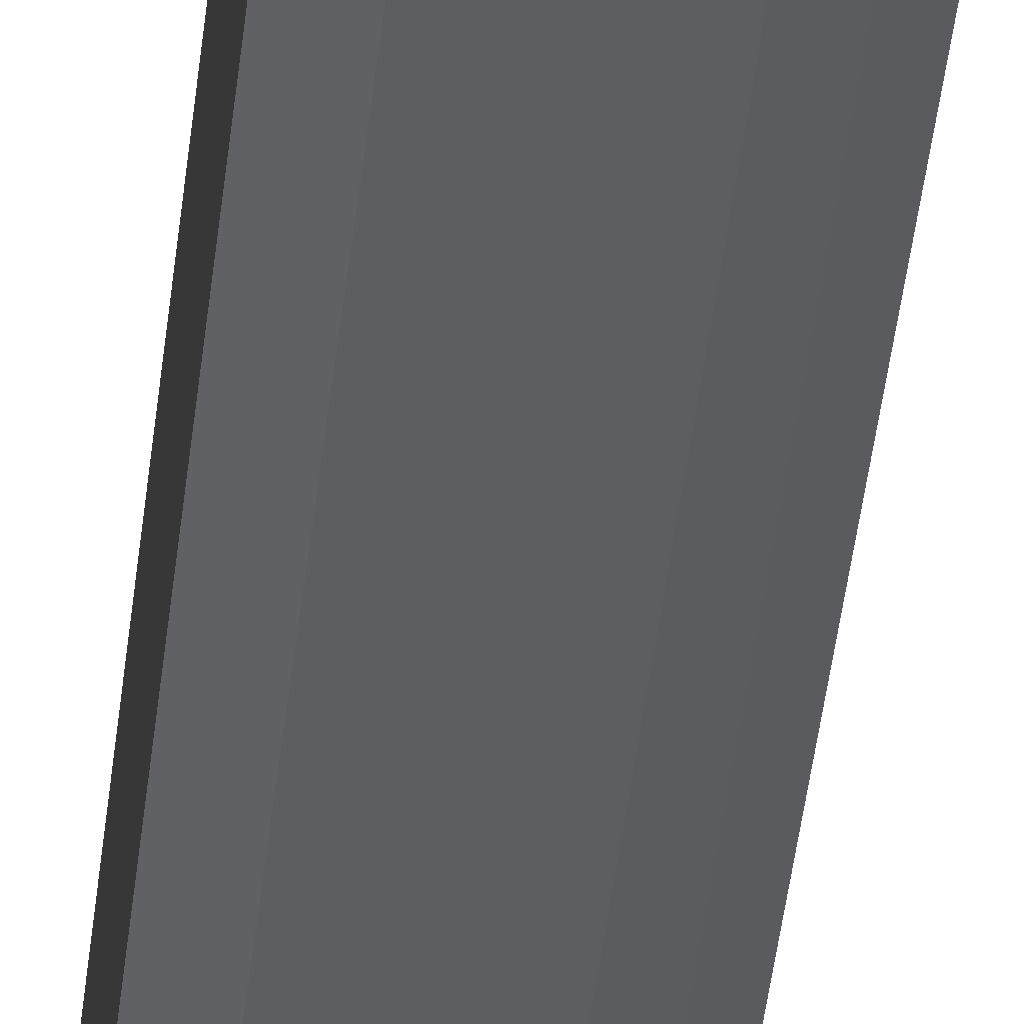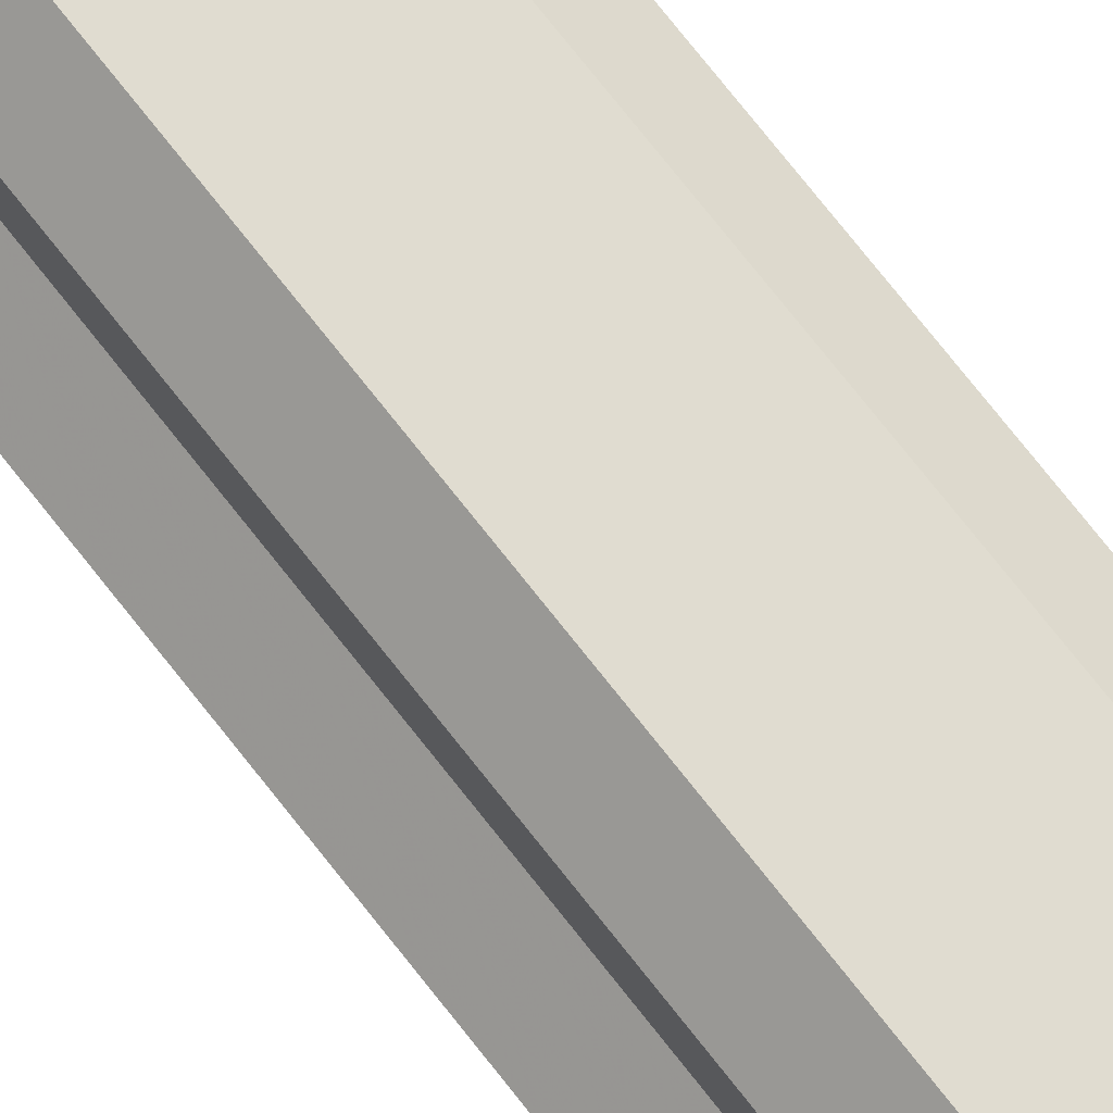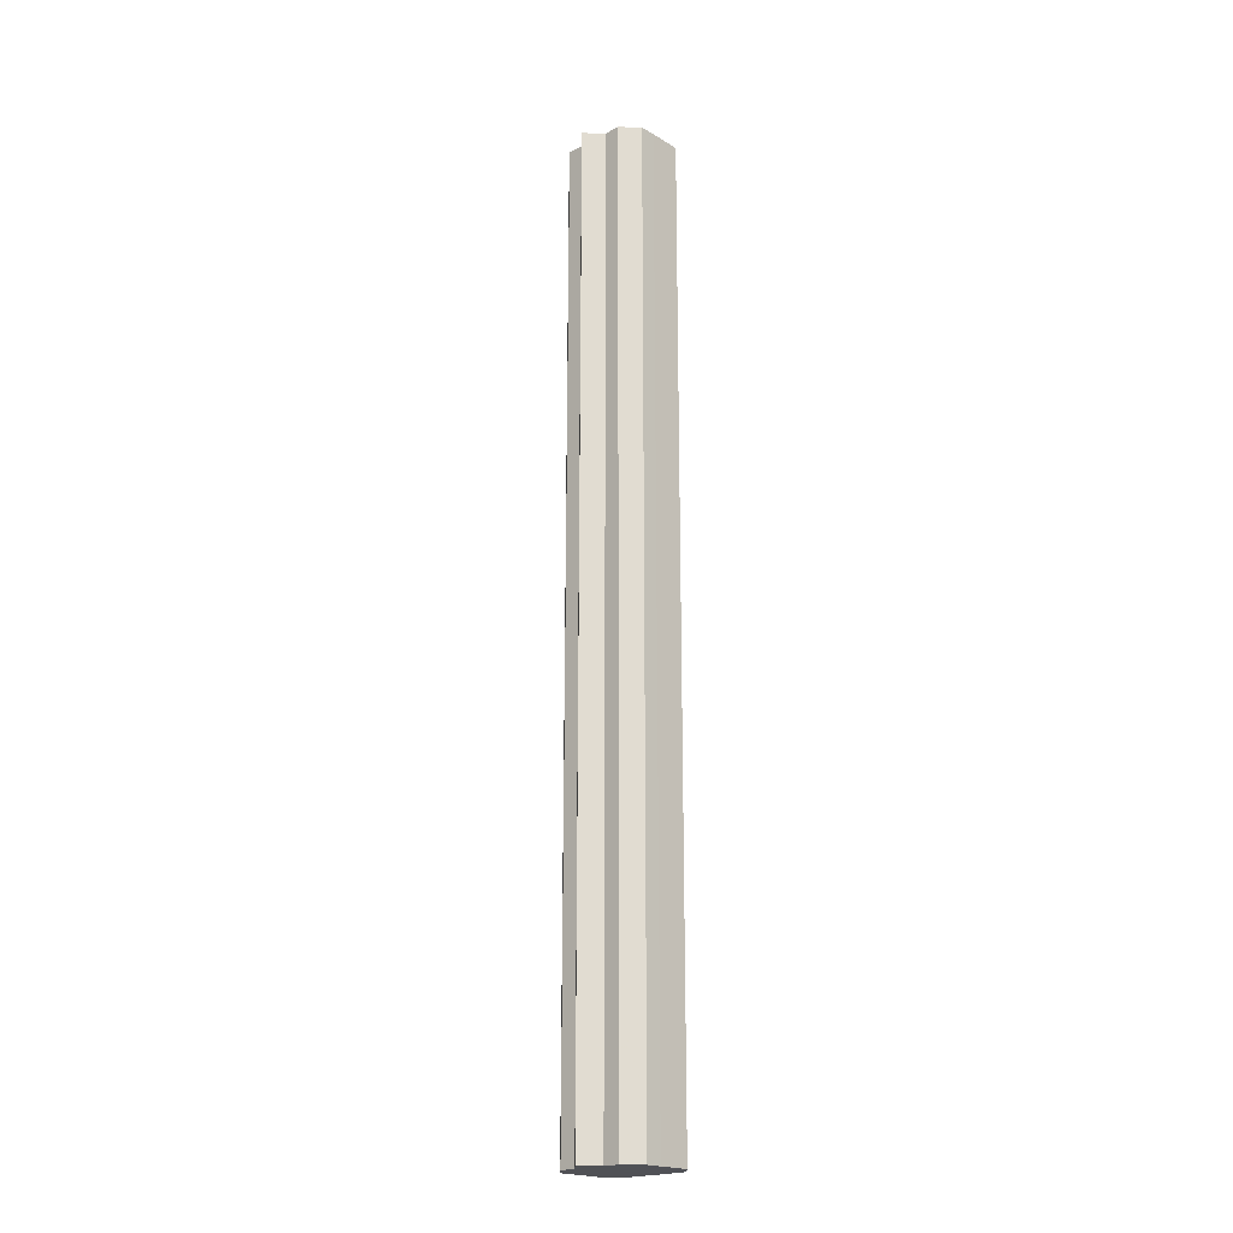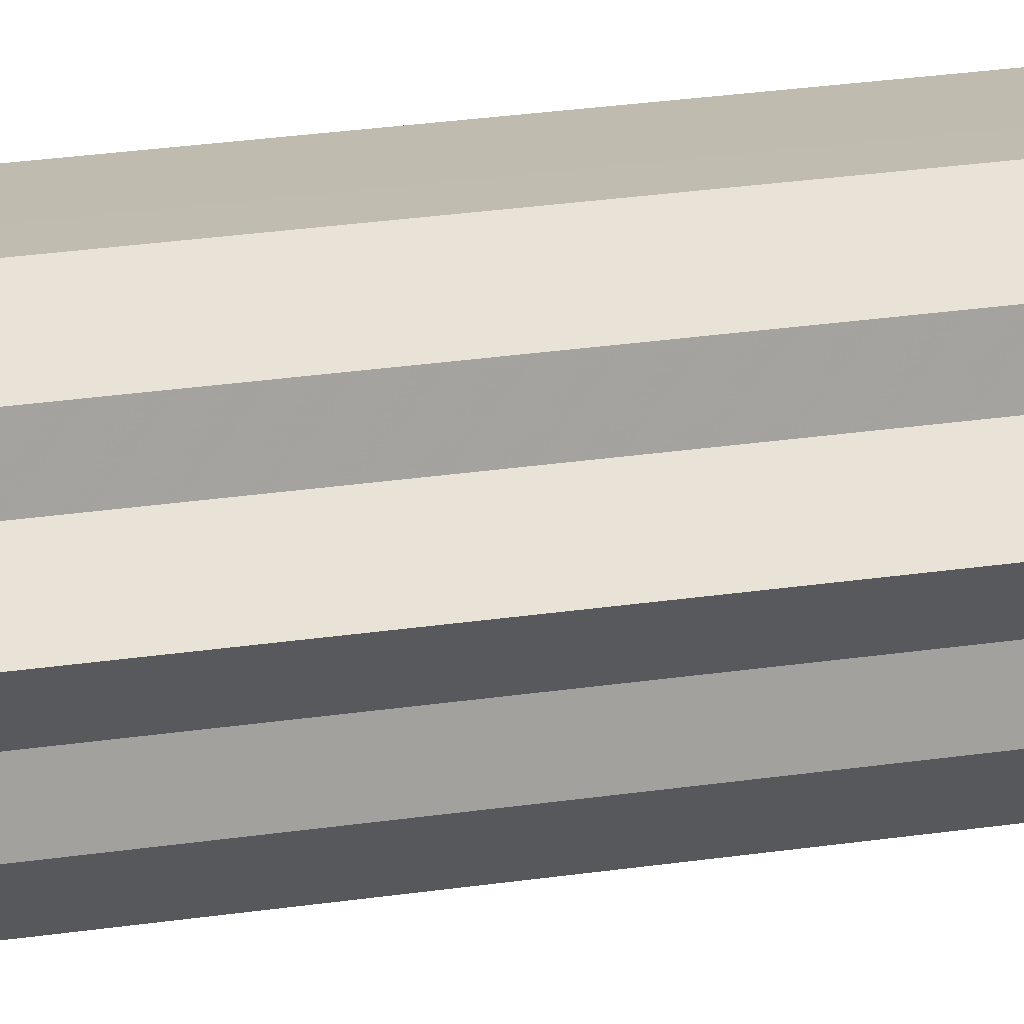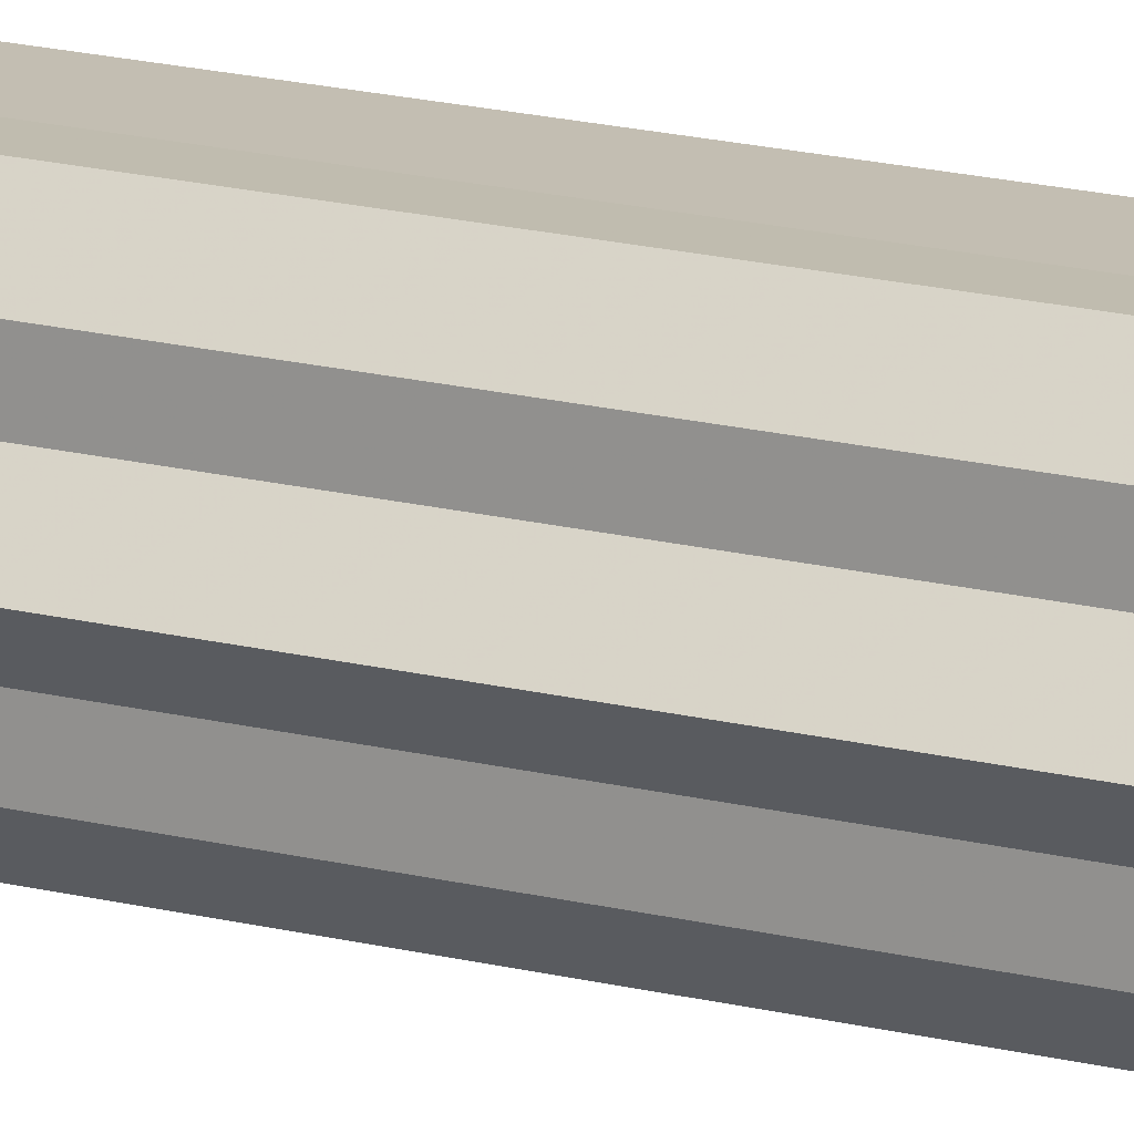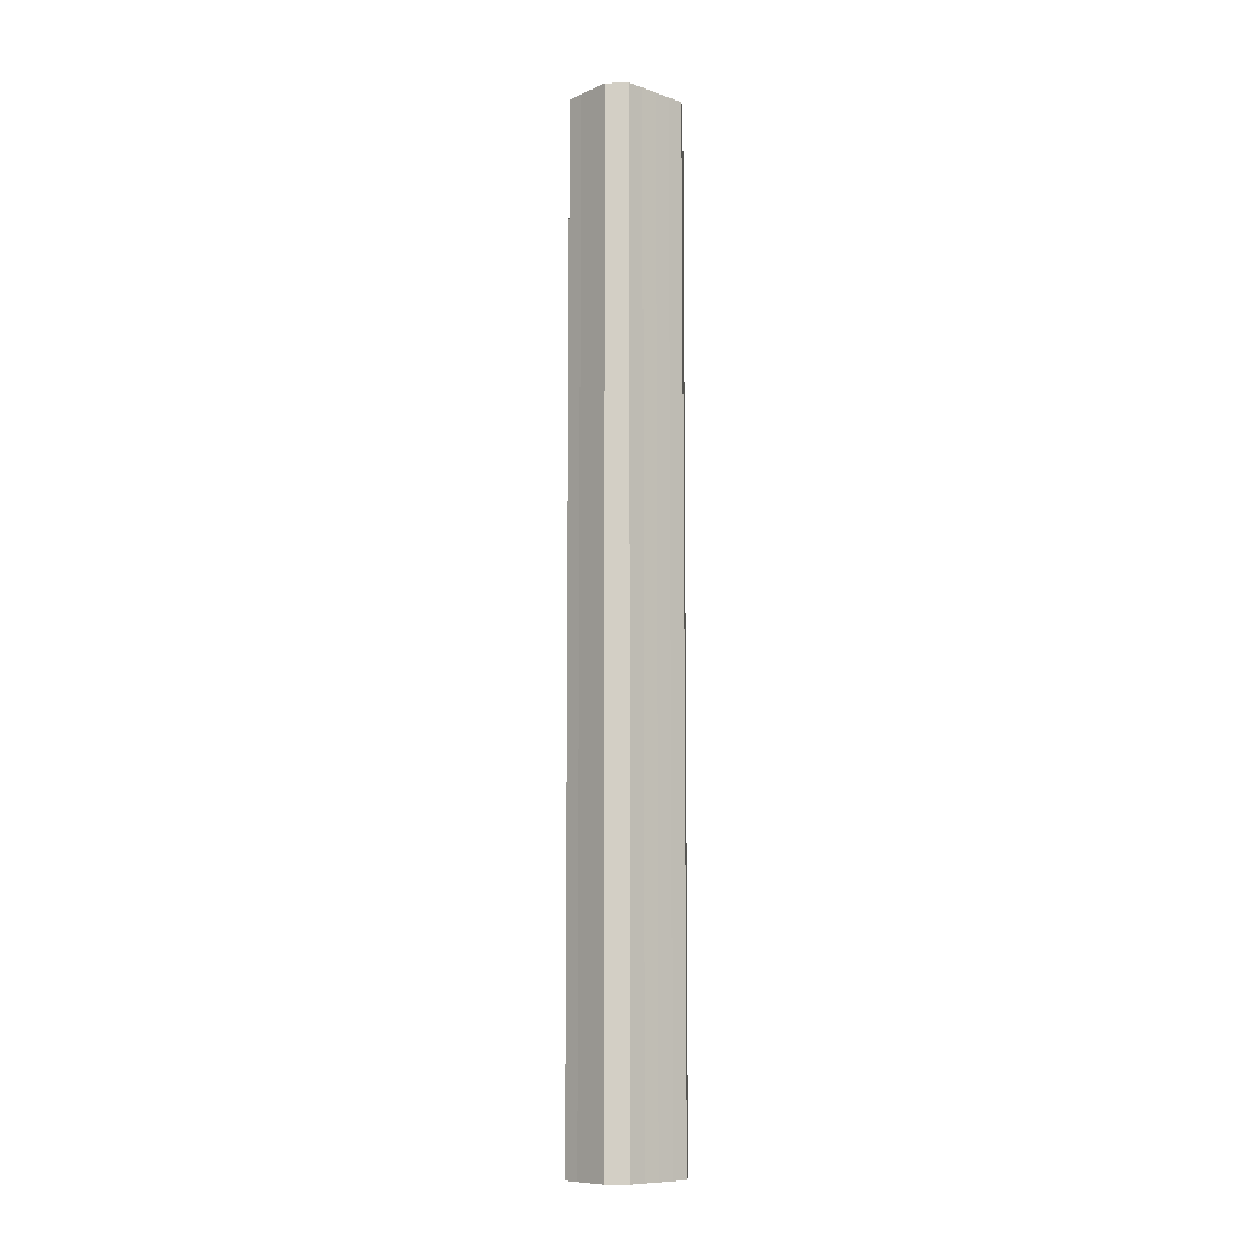
<metadata>
{"format":"obj","ext":"obj","renderer":"f3d","projection":"perspective","resolution":1024,"background":"white","views":[{"elev":-38.1,"azim":174.4,"up":"+Y"},{"elev":69.6,"azim":-37.4,"up":"+Y"},{"elev":-20.4,"azim":-46.9,"up":"+Z"},{"elev":16.0,"azim":-110.8,"up":"+Y"},{"elev":17.0,"azim":-62.4,"up":"+Y"},{"elev":-9.7,"azim":48.3,"up":"+Z"}]}
</metadata>
<code>
o 24120
v 2230 1870 10.89
v 2230 1870 10.89
v 2230 1870 11.49
v 2230 1870 10.89
v 2230 1870 11.49
v 2230 1870 10.89
v 2230 1870 11.49
v 2230 1870 10.89
v 2230 1870 11.49
v 2230 1870 10.89
v 2230 1870 11.49
v 2230 1870 10.89
v 2230 1870 11.49
v 2230 1870 10.89
v 2230 1870 11.49
v 2230 1870 10.89
v 2230 1870 11.49
v 2230 1870 10.89
v 2230 1870 11.49
v 2230 1870 10.89
v 2230 1870 11.49
v 2230 1870 10.89
v 2230 1870 11.49
v 2230 1870 10.89
v 2230 1870 11.49
v 2230 1870 10.89
v 2230 1870 11.49
v 2230 1870 10.89
v 2230 1870 11.49
v 2230 1870 10.89
v 2230 1870 11.49
v 2230 1870 10.89
v 2230 1870 11.49
v 2230 1870 10.89
v 2230 1870 11.49
v 2230 1870 10.89
v 2230 1870 11.49
v 2230 1870 10.89
v 2230 1870 11.49
v 2230 1870 10.89
v 2230 1870 11.49
v 2230 1870 10.89
v 2230 1870 11.49
v 2230 1870 10.89
v 2230 1870 11.49
v 2230 1870 10.89
v 2230 1870 11.49
v 2230 1870 10.89
v 2230 1870 11.49
v 2230 1870 10.89
v 2230 1870 11.49
v 2230 1870 10.89
v 2230 1870 11.49
v 2230 1870 10.89
v 2230 1870 11.49
v 2230 1870 10.89
v 2230 1870 11.49
v 2230 1870 10.89
v 2230 1870 11.49
v 2230 1870 10.89
v 2230 1870 11.49
v 2230 1870 10.89
v 2230 1870 11.49
v 2230 1870 10.89
v 2230 1870 11.49
v 2230 1870 10.89
v 2230 1870 10.89
v 2230 1870 10.89
v 2230 1870 10.89
v 2230 1870 10.89
v 2230 1870 10.89
v 2230 1870 10.89
v 2230 1870 10.89
v 2230 1870 10.89
v 2230 1870 10.89
v 2230 1870 10.89
v 2230 1870 10.89
v 2230 1870 10.89
v 2230 1870 10.89
v 2230 1870 10.89
v 2230 1870 10.89
v 2230 1870 11.49
v 2230 1870 11.49
v 2230 1870 11.49
v 2230 1870 11.49
v 2230 1870 11.49
v 2230 1870 11.49
v 2230 1870 11.49
v 2230 1870 11.49
v 2230 1870 11.49
v 2230 1870 11.49
v 2230 1870 11.49
v 2230 1870 11.49
v 2230 1870 11.49
v 2230 1870 11.49
v 2230 1870 11.49
v 2230 1870 11.49
v 2230 1870 11.49
f 1 2 3
f 2 4 5
f 6 1 7
f 4 8 9
f 10 6 11
f 8 12 13
f 14 10 15
f 12 16 17
f 18 14 19
f 16 20 21
f 22 18 23
f 20 24 25
f 24 26 27
f 28 22 29
f 30 28 31
f 32 30 33
f 33 34 35
f 35 36 37
f 37 38 39
f 39 40 41
f 41 42 43
f 43 44 45
f 45 46 47
f 47 48 49
f 49 50 51
f 51 52 53
f 53 54 55
f 55 56 57
f 57 58 59
f 59 60 61
f 61 62 63
f 63 64 65
f 66 64 67
f 66 68 64
f 66 67 69
f 66 70 68
f 66 69 71
f 66 72 70
f 66 71 73
f 66 74 72
f 66 73 75
f 66 76 74
f 66 75 77
f 66 78 76
f 66 77 79
f 66 80 78
f 66 79 81
f 66 81 80
f 82 83 84
f 82 85 83
f 82 84 86
f 82 87 85
f 82 86 88
f 82 89 87
f 82 88 90
f 82 91 89
f 82 90 92
f 82 93 91
f 82 92 94
f 82 95 93
f 82 94 96
f 82 97 95
f 82 96 98
f 82 98 97

</code>
